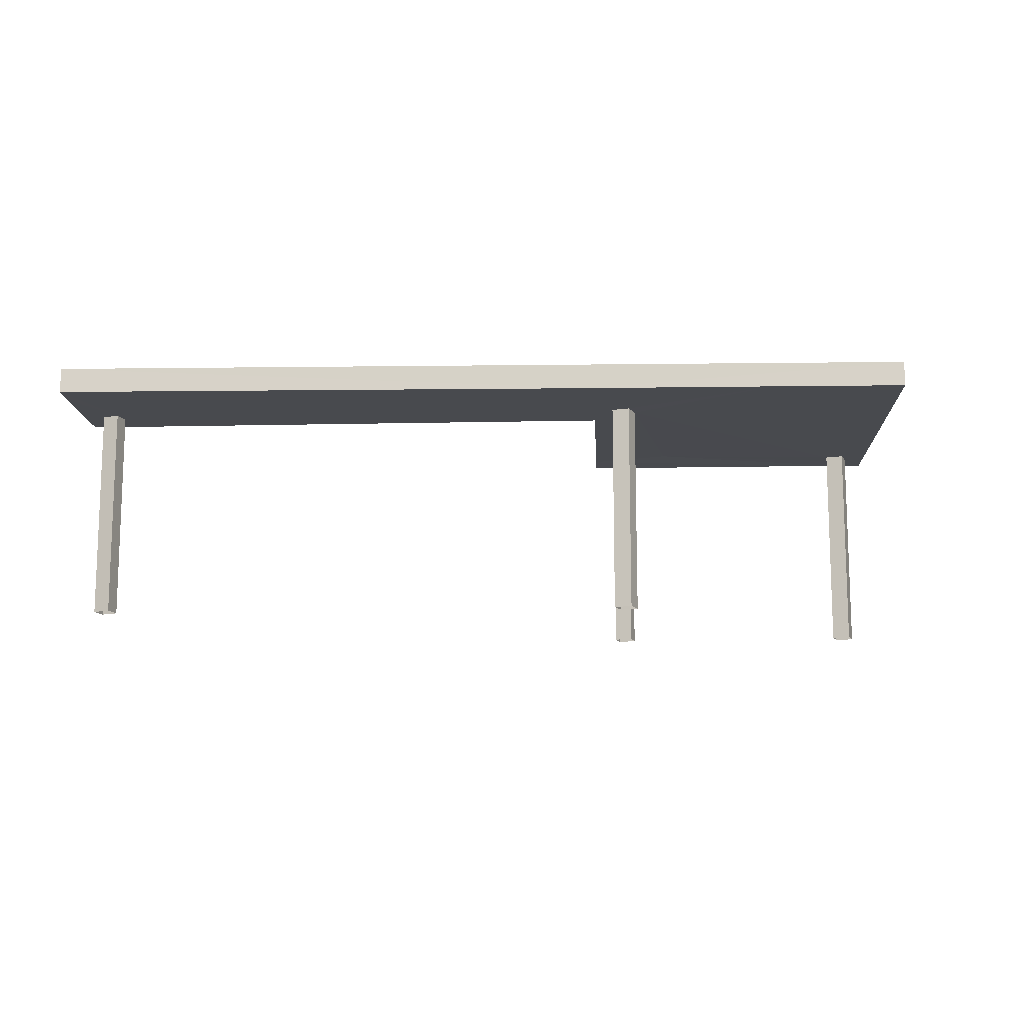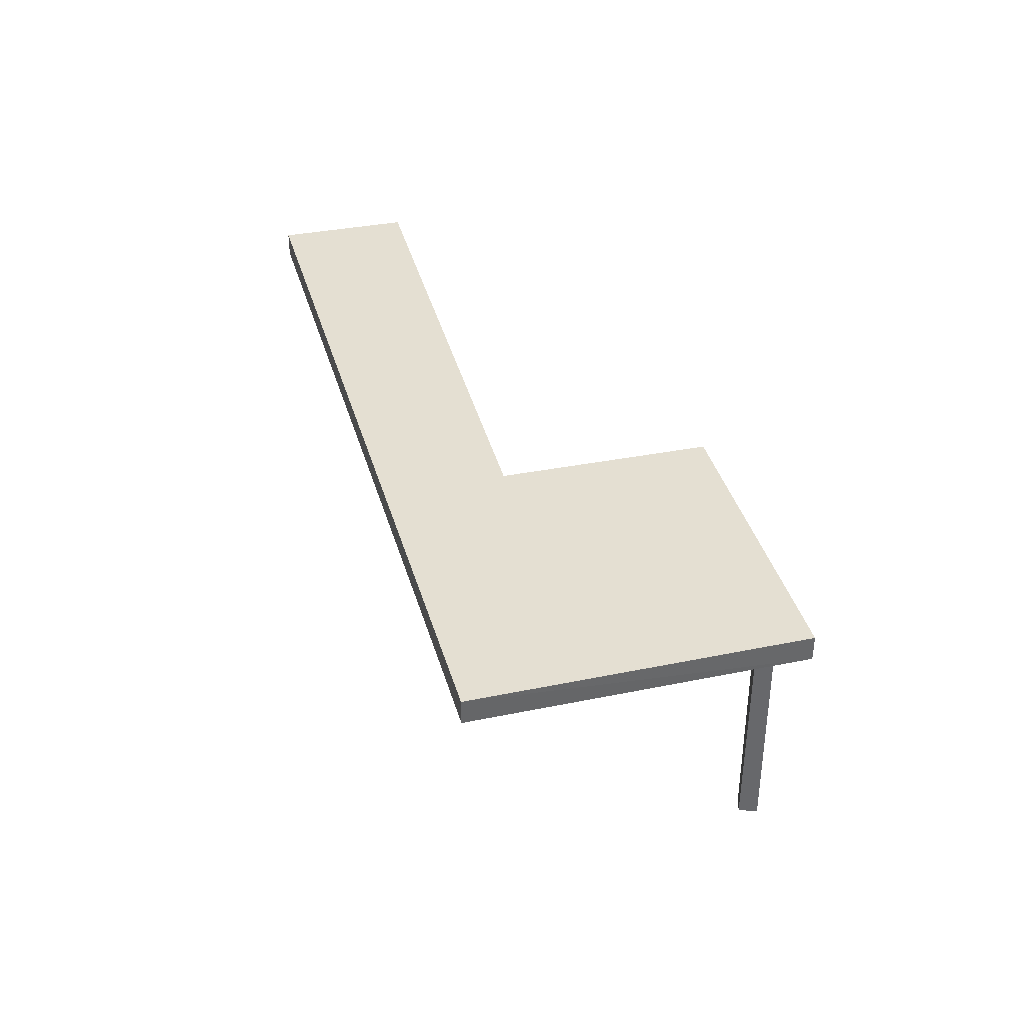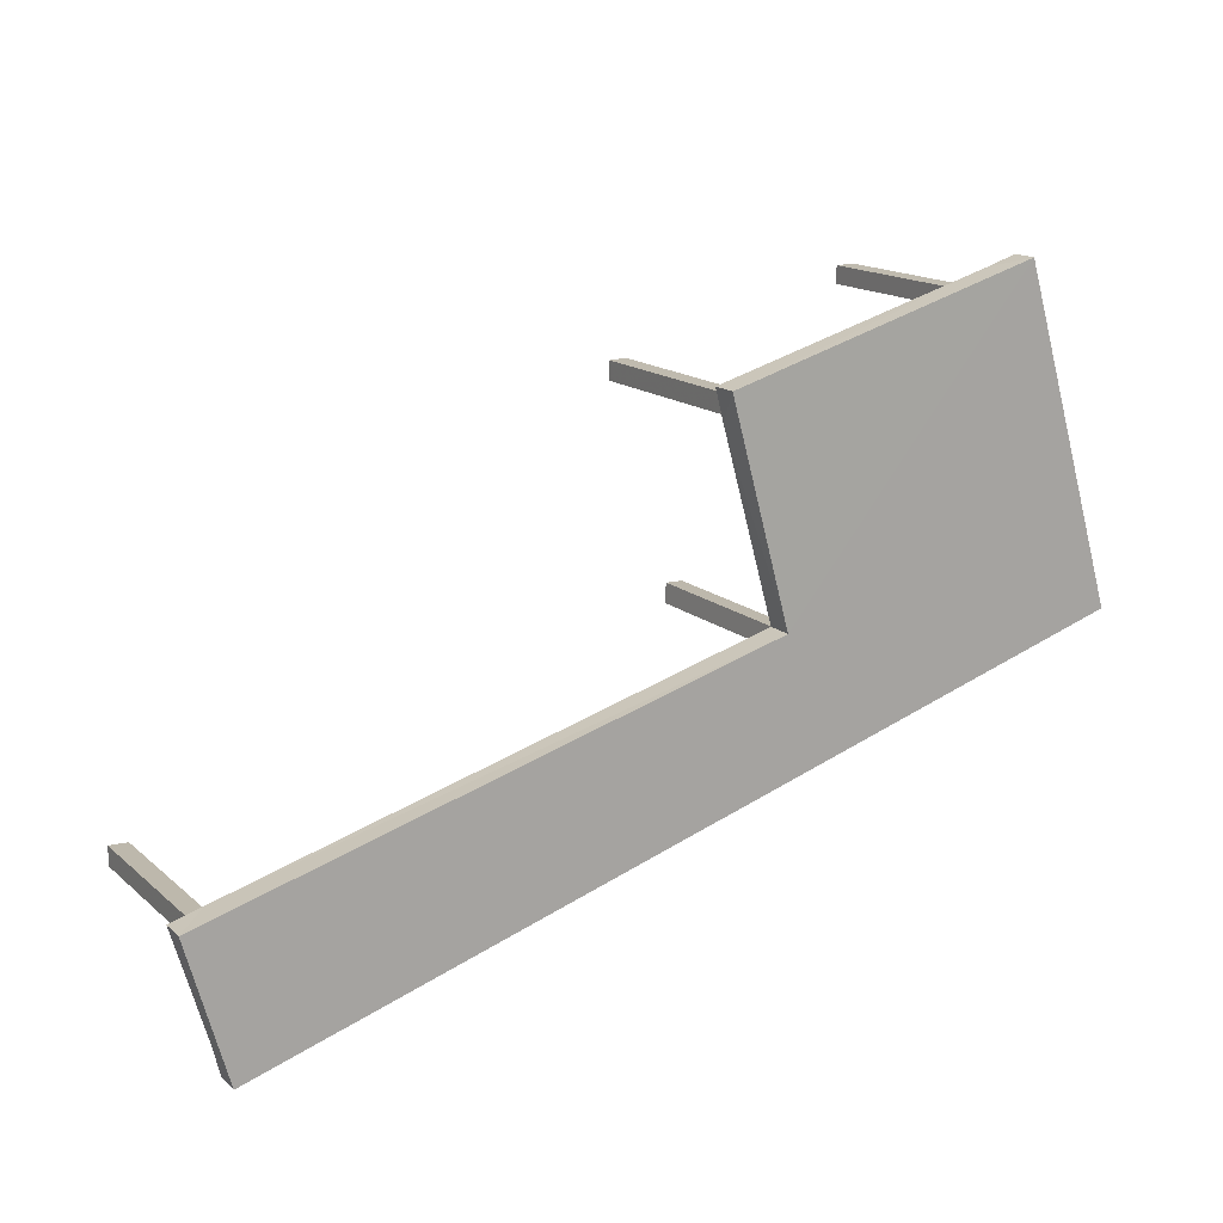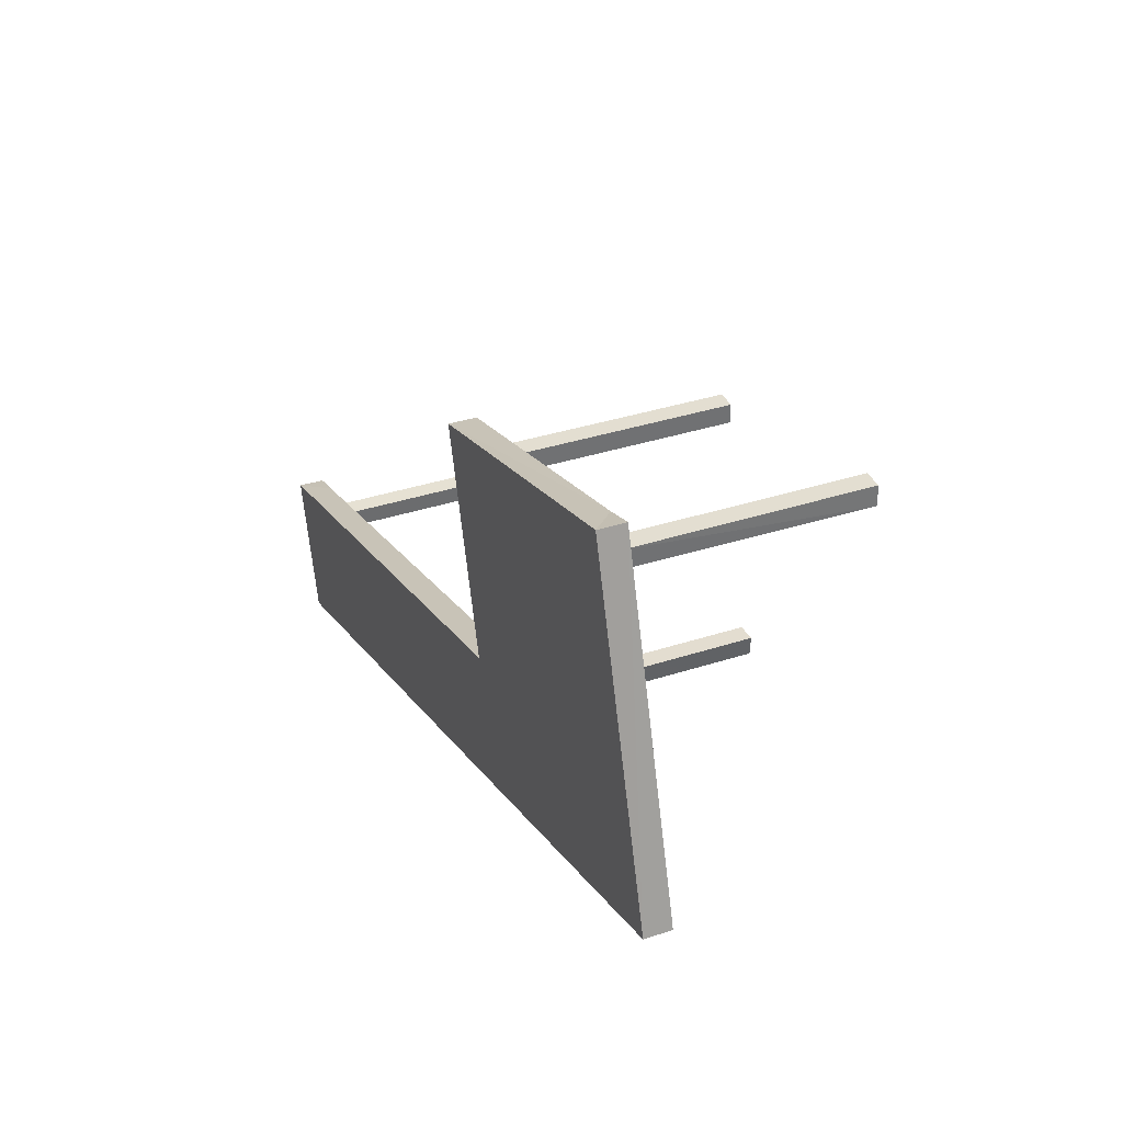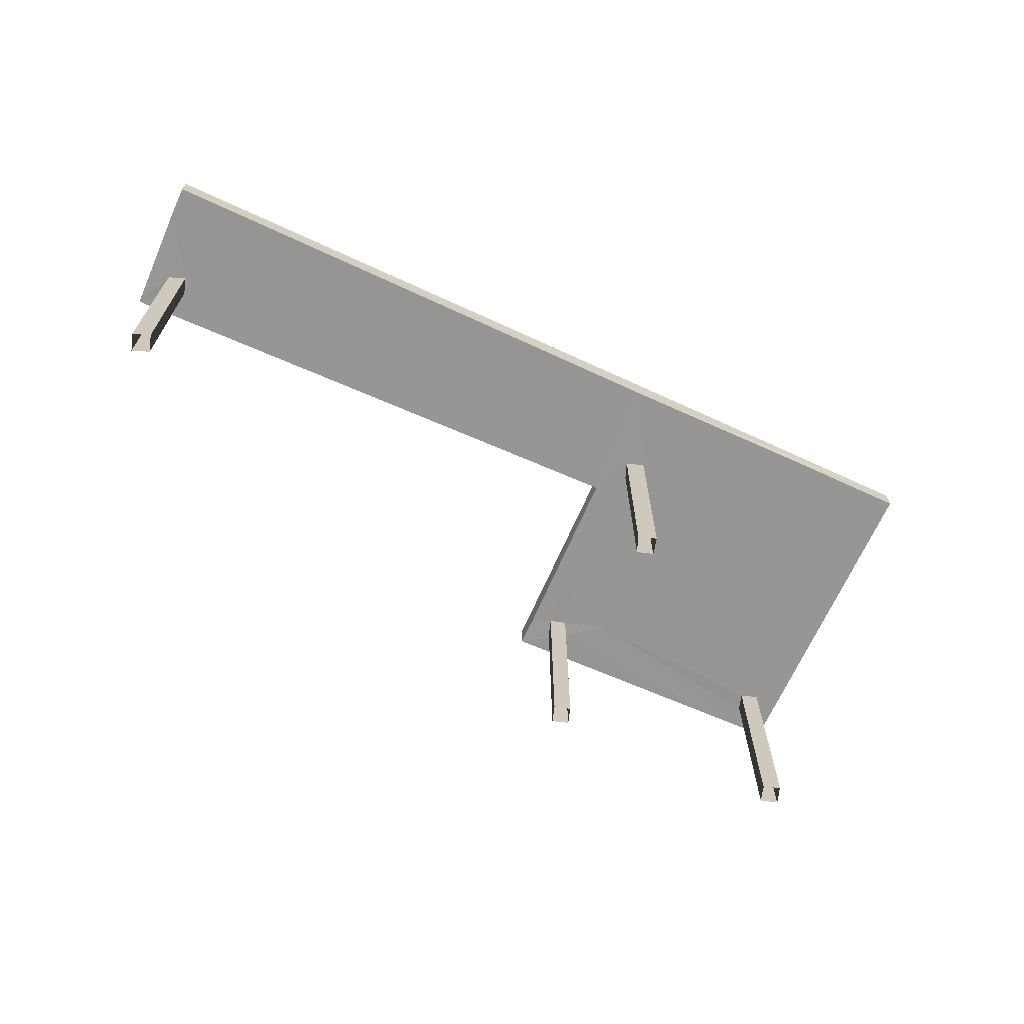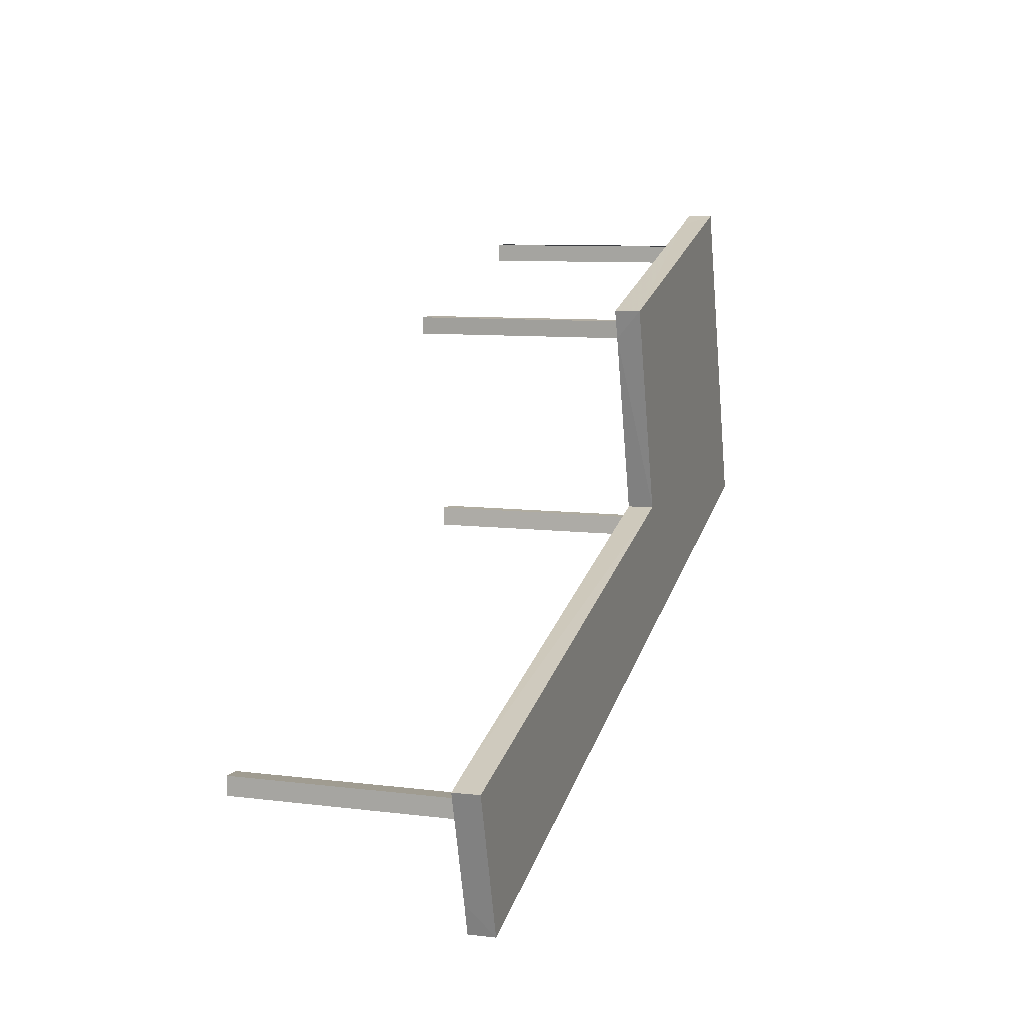
<metadata>
{"format":"obj","ext":"obj","renderer":"f3d","projection":"perspective","resolution":1024,"background":"white","views":[{"elev":-12.9,"azim":18.7,"up":"+Z"},{"elev":37.2,"azim":91.7,"up":"+Z"},{"elev":15.5,"azim":-30.7,"up":"+Y"},{"elev":35.9,"azim":66.8,"up":"+Y"},{"elev":-67.8,"azim":-7.7,"up":"+Z"},{"elev":9.3,"azim":-71.5,"up":"+Y"}]}
</metadata>
<code>
v -8.927e+04 -1.002e+05 1.896
v -8.927e+04 -1.002e+05 1.896
v -8.927e+04 -1.002e+05 1.896
v -8.927e+04 -1.002e+05 1.896
v -8.927e+04 -1.002e+05 1.896
v -8.927e+04 -1.002e+05 1.896
v -8.927e+04 -1.002e+05 1.896
v -8.927e+04 -1.002e+05 1.896
v -8.928e+04 -1.002e+05 1.897
v -8.928e+04 -1.002e+05 1.897
v -8.928e+04 -1.002e+05 1.897
v -8.928e+04 -1.002e+05 1.897
v -8.927e+04 -1.002e+05 1.896
v -8.927e+04 -1.002e+05 1.896
v -8.927e+04 -1.002e+05 1.896
v -8.927e+04 -1.002e+05 1.896
v -8.927e+04 -1.002e+05 3.607
v -8.927e+04 -1.002e+05 3.607
v -8.927e+04 -1.002e+05 3.607
v -8.928e+04 -1.002e+05 3.608
v -8.928e+04 -1.002e+05 3.608
v -8.928e+04 -1.002e+05 3.608
v -8.927e+04 -1.002e+05 3.607
v -8.927e+04 -1.002e+05 3.607
v -8.928e+04 -1.002e+05 3.608
v -8.928e+04 -1.002e+05 3.608
v -8.928e+04 -1.002e+05 3.608
v -8.928e+04 -1.002e+05 3.608
v -8.927e+04 -1.002e+05 3.607
v -8.927e+04 -1.002e+05 3.607
v -8.927e+04 -1.002e+05 3.607
v -8.927e+04 -1.002e+05 3.607
v -8.927e+04 -1.002e+05 3.607
v -8.927e+04 -1.002e+05 3.607
v -8.927e+04 -1.002e+05 3.607
v -8.927e+04 -1.002e+05 3.607
v -8.927e+04 -1.002e+05 3.607
v -8.927e+04 -1.002e+05 3.607
v -8.927e+04 -1.002e+05 3.607
v -8.928e+04 -1.002e+05 3.608
v -8.927e+04 -1.002e+05 3.607
v -8.927e+04 -1.002e+05 3.607
v -8.927e+04 -1.002e+05 3.607
v -8.927e+04 -1.002e+05 3.607
v -8.927e+04 -1.002e+05 3.607
v -8.928e+04 -1.002e+05 3.808
v -8.928e+04 -1.002e+05 3.808
v -8.927e+04 -1.002e+05 3.807
v -8.927e+04 -1.002e+05 3.807
v -8.927e+04 -1.002e+05 3.807
v -8.927e+04 -1.002e+05 3.807
f 1 2 3
f 1 4 2
f 5 6 7
f 8 5 7
f 9 10 11
f 9 12 10
f 13 14 15
f 16 13 15
f 17 18 19
f 18 20 21
f 20 22 21
f 23 18 24
f 24 18 17
f 25 26 27
f 25 27 28
f 18 29 30
f 31 29 18
f 23 31 18
f 27 30 28
f 20 30 27
f 20 18 30
f 32 33 34
f 32 34 35
f 34 36 35
f 37 38 39
f 39 38 36
f 34 39 36
f 21 22 40
f 25 40 26
f 26 40 22
f 41 38 42
f 19 41 43
f 32 30 44
f 37 23 38
f 44 30 29
f 45 33 32
f 23 37 33
f 17 19 43
f 23 45 31
f 45 32 44
f 42 23 24
f 41 42 43
f 38 23 42
f 23 33 45
f 46 47 48
f 47 49 48
f 48 50 51
f 48 49 50
f 29 15 14
f 29 31 15
f 37 7 6
f 33 37 6
f 36 49 35
f 36 50 49
f 26 10 12
f 27 26 12
f 36 38 50
f 38 41 51
f 38 51 50
f 39 8 7
f 37 39 7
f 29 14 13
f 44 29 13
f 24 4 1
f 42 24 1
f 45 16 15
f 31 45 15
f 17 3 2
f 17 43 3
f 20 9 11
f 22 20 11
f 17 2 4
f 24 17 4
f 41 19 51
f 19 18 48
f 51 19 48
f 34 6 5
f 34 33 6
f 30 32 49
f 28 30 47
f 32 35 49
f 30 49 47
f 20 12 9
f 20 27 12
f 26 11 10
f 26 22 11
f 43 1 3
f 43 42 1
f 39 5 8
f 39 34 5
f 45 13 16
f 45 44 13
f 18 21 48
f 21 40 46
f 21 46 48
f 40 25 46
f 25 28 47
f 46 25 47

</code>
